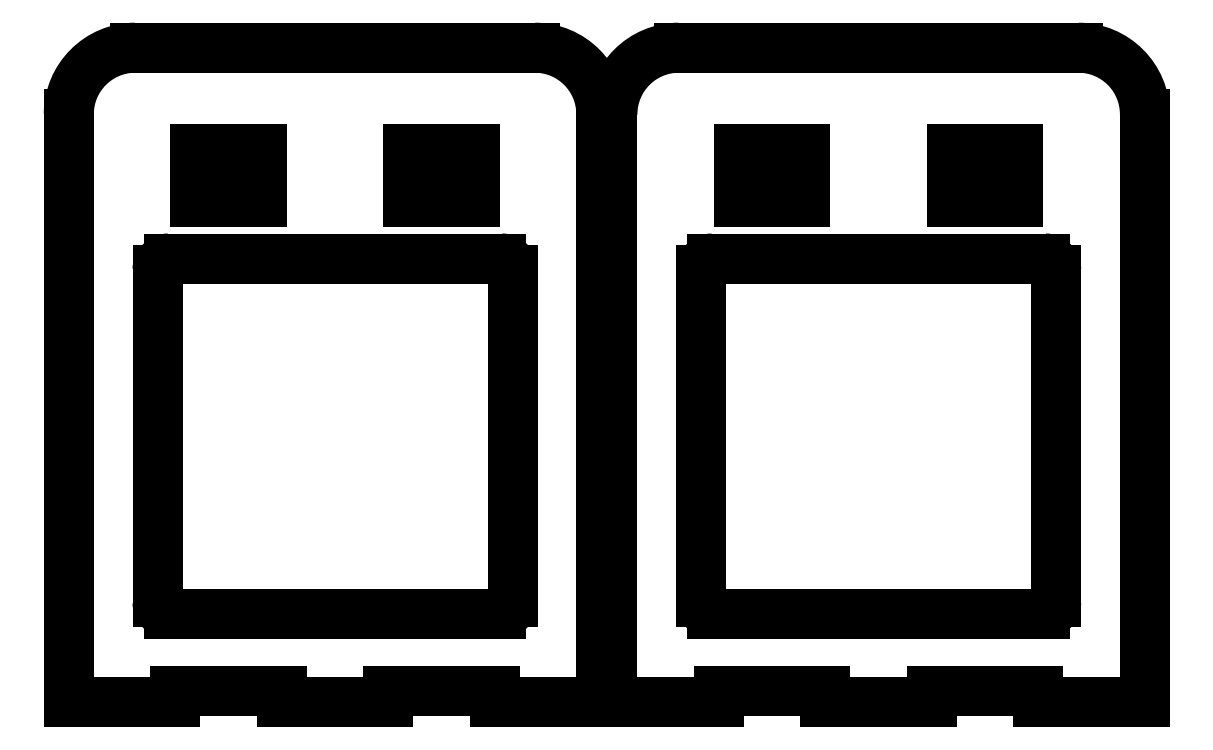
<metadata>
{"format":"dxf","ext":"dxf","renderer":"ezdxf+matplotlib","layout":"modelspace","background":"white","min_lineweight":24,"dpi":150}
</metadata>
<code>
0
SECTION
2
ENTITIES
0
LINE
8
0
10
245.5
20
34.92
30
0
11
293.5
21
34.92
31
0
0
LINE
8
0
10
53.49
20
34.92
30
0
11
101.5
21
34.92
31
0
0
LINE
8
0
10
149.5
20
34.92
30
0
11
197.5
21
34.92
31
0
0
LINE
8
0
10
53.49
20
34.92
30
0
11
53.49
21
39.92
31
0
0
LINE
8
0
10
101.5
20
34.92
30
0
11
101.5
21
39.92
31
0
0
LINE
8
0
10
149.5
20
34.92
30
0
11
149.5
21
39.92
31
0
0
LINE
8
0
10
197.5
20
34.92
30
0
11
197.5
21
39.92
31
0
0
LINE
8
0
10
245.5
20
34.92
30
0
11
245.5
21
39.92
31
0
0
LINE
8
0
10
293.5
20
34.92
30
0
11
293.5
21
39.92
31
0
0
LINE
8
0
10
101.5
20
39.92
30
0
11
149.5
21
39.92
31
0
0
LINE
8
0
10
197.5
20
39.92
30
0
11
245.5
21
39.92
31
0
0
LINE
8
0
10
53.49
20
39.92
30
0
11
53.49
21
299.9
31
0
0
LINE
8
0
10
83.49
20
329.9
30
0
11
263.5
21
329.9
31
0
0
LINE
8
0
10
293.5
20
299.9
30
0
11
293.5
21
39.92
31
0
0
ARC
8
0
10
83.49
20
299.9
30
0
40
30
50
90
51
180
0
ARC
8
0
10
263.5
20
299.9
30
0
40
30
50
0
51
90
0
LINE
8
0
10
490.5
20
34.92
30
0
11
538.5
21
34.92
31
0
0
LINE
8
0
10
298.5
20
34.92
30
0
11
346.5
21
34.92
31
0
0
LINE
8
0
10
394.5
20
34.92
30
0
11
442.5
21
34.92
31
0
0
LINE
8
0
10
298.5
20
34.92
30
0
11
298.5
21
39.92
31
0
0
LINE
8
0
10
346.5
20
34.92
30
0
11
346.5
21
39.92
31
0
0
LINE
8
0
10
394.5
20
34.92
30
0
11
394.5
21
39.92
31
0
0
LINE
8
0
10
442.5
20
34.92
30
0
11
442.5
21
39.92
31
0
0
LINE
8
0
10
490.5
20
34.92
30
0
11
490.5
21
39.92
31
0
0
LINE
8
0
10
538.5
20
34.92
30
0
11
538.5
21
39.92
31
0
0
LINE
8
0
10
346.5
20
39.92
30
0
11
394.5
21
39.92
31
0
0
LINE
8
0
10
442.5
20
39.92
30
0
11
490.5
21
39.92
31
0
0
LINE
8
0
10
298.5
20
39.92
30
0
11
298.5
21
299.9
31
0
0
LINE
8
0
10
328.5
20
329.9
30
0
11
508.5
21
329.9
31
0
0
ARC
8
0
10
328.5
20
299.9
30
0
40
30
50
90
51
180
0
LINE
8
0
10
538.5
20
299.9
30
0
11
538.5
21
39.92
31
0
0
ARC
8
0
10
508.5
20
299.9
30
0
40
30
50
0
51
90
0
ARC
8
0
10
343.5
20
229.9
30
0
40
5
50
90
51
180
0
LINE
8
0
10
343.5
20
234.9
30
0
11
493.5
21
234.9
31
0
0
ARC
8
0
10
493.5
20
229.9
30
0
40
5
50
0
51
90
0
LINE
8
0
10
498.5
20
229.9
30
0
11
498.5
21
79.92
31
0
0
ARC
8
0
10
493.5
20
79.92
30
0
40
5
50
270
51
0
0
LINE
8
0
10
493.5
20
74.92
30
0
11
343.5
21
74.92
31
0
0
ARC
8
0
10
343.5
20
79.92
30
0
40
5
50
180
51
270
0
LINE
8
0
10
338.5
20
79.92
30
0
11
338.5
21
229.9
31
0
0
LINE
8
0
10
471.5
20
264.9
30
0
11
481.5
21
264.9
31
0
0
LINE
8
0
10
481.5
20
264.9
30
0
11
481.5
21
260.2
31
0
0
LINE
8
0
10
481.5
20
260.2
30
0
11
471.5
21
260.2
31
0
0
LINE
8
0
10
471.5
20
260.2
30
0
11
471.5
21
264.9
31
0
0
LINE
8
0
10
451.5
20
264.9
30
0
11
461.5
21
264.9
31
0
0
LINE
8
0
10
461.5
20
264.9
30
0
11
461.5
21
260.2
31
0
0
LINE
8
0
10
461.5
20
260.2
30
0
11
451.5
21
260.2
31
0
0
LINE
8
0
10
451.5
20
260.2
30
0
11
451.5
21
264.9
31
0
0
LINE
8
0
10
375.5
20
264.9
30
0
11
385.5
21
264.9
31
0
0
LINE
8
0
10
385.5
20
264.9
30
0
11
385.5
21
260.2
31
0
0
LINE
8
0
10
385.5
20
260.2
30
0
11
375.5
21
260.2
31
0
0
LINE
8
0
10
375.5
20
260.2
30
0
11
375.5
21
264.9
31
0
0
LINE
8
0
10
355.5
20
264.9
30
0
11
365.5
21
264.9
31
0
0
LINE
8
0
10
365.5
20
264.9
30
0
11
365.5
21
260.2
31
0
0
LINE
8
0
10
365.5
20
260.2
30
0
11
355.5
21
260.2
31
0
0
LINE
8
0
10
355.5
20
260.2
30
0
11
355.5
21
264.9
31
0
0
LINE
8
0
10
471.5
20
284.4
30
0
11
481.5
21
284.4
31
0
0
LINE
8
0
10
481.5
20
284.4
30
0
11
481.5
21
279.7
31
0
0
LINE
8
0
10
481.5
20
279.7
30
0
11
471.5
21
279.7
31
0
0
LINE
8
0
10
471.5
20
279.7
30
0
11
471.5
21
284.4
31
0
0
LINE
8
0
10
451.5
20
284.4
30
0
11
461.5
21
284.4
31
0
0
LINE
8
0
10
461.5
20
284.4
30
0
11
461.5
21
279.7
31
0
0
LINE
8
0
10
461.5
20
279.7
30
0
11
451.5
21
279.7
31
0
0
LINE
8
0
10
451.5
20
279.7
30
0
11
451.5
21
284.4
31
0
0
LINE
8
0
10
375.5
20
284.4
30
0
11
385.5
21
284.4
31
0
0
LINE
8
0
10
385.5
20
284.4
30
0
11
385.5
21
279.7
31
0
0
LINE
8
0
10
385.5
20
279.7
30
0
11
375.5
21
279.7
31
0
0
LINE
8
0
10
375.5
20
279.7
30
0
11
375.5
21
284.4
31
0
0
LINE
8
0
10
355.5
20
284.4
30
0
11
365.5
21
284.4
31
0
0
LINE
8
0
10
365.5
20
284.4
30
0
11
365.5
21
279.7
31
0
0
LINE
8
0
10
365.5
20
279.7
30
0
11
355.5
21
279.7
31
0
0
LINE
8
0
10
355.5
20
279.7
30
0
11
355.5
21
284.4
31
0
0
LINE
8
0
10
471.5
20
274.7
30
0
11
481.5
21
274.7
31
0
0
LINE
8
0
10
481.5
20
274.7
30
0
11
481.5
21
269.9
31
0
0
LINE
8
0
10
481.5
20
269.9
30
0
11
471.5
21
269.9
31
0
0
LINE
8
0
10
471.5
20
269.9
30
0
11
471.5
21
274.7
31
0
0
LINE
8
0
10
451.5
20
274.7
30
0
11
461.5
21
274.7
31
0
0
LINE
8
0
10
461.5
20
274.7
30
0
11
461.5
21
269.9
31
0
0
LINE
8
0
10
461.5
20
269.9
30
0
11
451.5
21
269.9
31
0
0
LINE
8
0
10
451.5
20
269.9
30
0
11
451.5
21
274.7
31
0
0
LINE
8
0
10
375.5
20
274.7
30
0
11
385.5
21
274.7
31
0
0
LINE
8
0
10
385.5
20
274.7
30
0
11
385.5
21
269.9
31
0
0
LINE
8
0
10
385.5
20
269.9
30
0
11
375.5
21
269.9
31
0
0
LINE
8
0
10
375.5
20
269.9
30
0
11
375.5
21
274.7
31
0
0
LINE
8
0
10
355.5
20
274.7
30
0
11
365.5
21
274.7
31
0
0
LINE
8
0
10
365.5
20
274.7
30
0
11
365.5
21
269.9
31
0
0
LINE
8
0
10
365.5
20
269.9
30
0
11
355.5
21
269.9
31
0
0
LINE
8
0
10
355.5
20
269.9
30
0
11
355.5
21
274.7
31
0
0
ARC
8
0
10
98.49
20
229.9
30
0
40
5
50
90
51
180
0
LINE
8
0
10
98.49
20
234.9
30
0
11
248.5
21
234.9
31
0
0
ARC
8
0
10
248.5
20
229.9
30
0
40
5
50
0
51
90
0
LINE
8
0
10
253.5
20
229.9
30
0
11
253.5
21
79.92
31
0
0
ARC
8
0
10
248.5
20
79.92
30
0
40
5
50
270
51
0
0
LINE
8
0
10
248.5
20
74.92
30
0
11
98.49
21
74.92
31
0
0
ARC
8
0
10
98.49
20
79.92
30
0
40
5
50
180
51
270
0
LINE
8
0
10
93.49
20
79.92
30
0
11
93.49
21
229.9
31
0
0
LINE
8
0
10
226.5
20
264.9
30
0
11
236.5
21
264.9
31
0
0
LINE
8
0
10
236.5
20
264.9
30
0
11
236.5
21
260.2
31
0
0
LINE
8
0
10
236.5
20
260.2
30
0
11
226.5
21
260.2
31
0
0
LINE
8
0
10
226.5
20
260.2
30
0
11
226.5
21
264.9
31
0
0
LINE
8
0
10
206.5
20
264.9
30
0
11
216.5
21
264.9
31
0
0
LINE
8
0
10
216.5
20
264.9
30
0
11
216.5
21
260.2
31
0
0
LINE
8
0
10
216.5
20
260.2
30
0
11
206.5
21
260.2
31
0
0
LINE
8
0
10
206.5
20
260.2
30
0
11
206.5
21
264.9
31
0
0
LINE
8
0
10
130.5
20
264.9
30
0
11
140.5
21
264.9
31
0
0
LINE
8
0
10
140.5
20
264.9
30
0
11
140.5
21
260.2
31
0
0
LINE
8
0
10
140.5
20
260.2
30
0
11
130.5
21
260.2
31
0
0
LINE
8
0
10
130.5
20
260.2
30
0
11
130.5
21
264.9
31
0
0
LINE
8
0
10
110.5
20
264.9
30
0
11
120.5
21
264.9
31
0
0
LINE
8
0
10
120.5
20
264.9
30
0
11
120.5
21
260.2
31
0
0
LINE
8
0
10
120.5
20
260.2
30
0
11
110.5
21
260.2
31
0
0
LINE
8
0
10
110.5
20
260.2
30
0
11
110.5
21
264.9
31
0
0
LINE
8
0
10
226.5
20
284.4
30
0
11
236.5
21
284.4
31
0
0
LINE
8
0
10
236.5
20
284.4
30
0
11
236.5
21
279.7
31
0
0
LINE
8
0
10
236.5
20
279.7
30
0
11
226.5
21
279.7
31
0
0
LINE
8
0
10
226.5
20
279.7
30
0
11
226.5
21
284.4
31
0
0
LINE
8
0
10
206.5
20
284.4
30
0
11
216.5
21
284.4
31
0
0
LINE
8
0
10
216.5
20
284.4
30
0
11
216.5
21
279.7
31
0
0
LINE
8
0
10
216.5
20
279.7
30
0
11
206.5
21
279.7
31
0
0
LINE
8
0
10
206.5
20
279.7
30
0
11
206.5
21
284.4
31
0
0
LINE
8
0
10
130.5
20
284.4
30
0
11
140.5
21
284.4
31
0
0
LINE
8
0
10
140.5
20
284.4
30
0
11
140.5
21
279.7
31
0
0
LINE
8
0
10
140.5
20
279.7
30
0
11
130.5
21
279.7
31
0
0
LINE
8
0
10
130.5
20
279.7
30
0
11
130.5
21
284.4
31
0
0
LINE
8
0
10
110.5
20
284.4
30
0
11
120.5
21
284.4
31
0
0
LINE
8
0
10
120.5
20
284.4
30
0
11
120.5
21
279.7
31
0
0
LINE
8
0
10
120.5
20
279.7
30
0
11
110.5
21
279.7
31
0
0
LINE
8
0
10
110.5
20
279.7
30
0
11
110.5
21
284.4
31
0
0
LINE
8
0
10
226.5
20
274.7
30
0
11
236.5
21
274.7
31
0
0
LINE
8
0
10
236.5
20
274.7
30
0
11
236.5
21
269.9
31
0
0
LINE
8
0
10
236.5
20
269.9
30
0
11
226.5
21
269.9
31
0
0
LINE
8
0
10
226.5
20
269.9
30
0
11
226.5
21
274.7
31
0
0
LINE
8
0
10
206.5
20
274.7
30
0
11
216.5
21
274.7
31
0
0
LINE
8
0
10
216.5
20
274.7
30
0
11
216.5
21
269.9
31
0
0
LINE
8
0
10
216.5
20
269.9
30
0
11
206.5
21
269.9
31
0
0
LINE
8
0
10
206.5
20
269.9
30
0
11
206.5
21
274.7
31
0
0
LINE
8
0
10
130.5
20
274.7
30
0
11
140.5
21
274.7
31
0
0
LINE
8
0
10
140.5
20
274.7
30
0
11
140.5
21
269.9
31
0
0
LINE
8
0
10
140.5
20
269.9
30
0
11
130.5
21
269.9
31
0
0
LINE
8
0
10
130.5
20
269.9
30
0
11
130.5
21
274.7
31
0
0
LINE
8
0
10
110.5
20
274.7
30
0
11
120.5
21
274.7
31
0
0
LINE
8
0
10
120.5
20
274.7
30
0
11
120.5
21
269.9
31
0
0
LINE
8
0
10
120.5
20
269.9
30
0
11
110.5
21
269.9
31
0
0
LINE
8
0
10
110.5
20
269.9
30
0
11
110.5
21
274.7
31
0
0
ENDSEC
0
EOF

</code>
